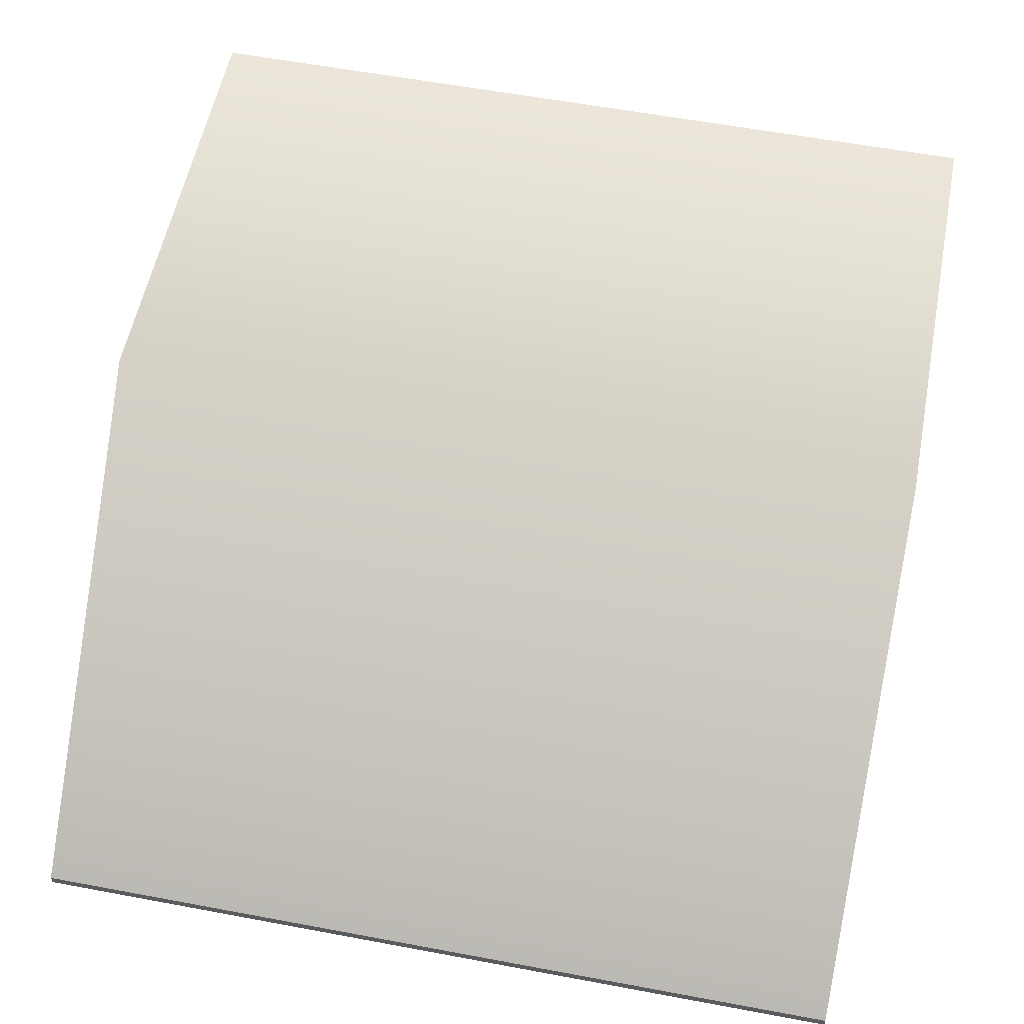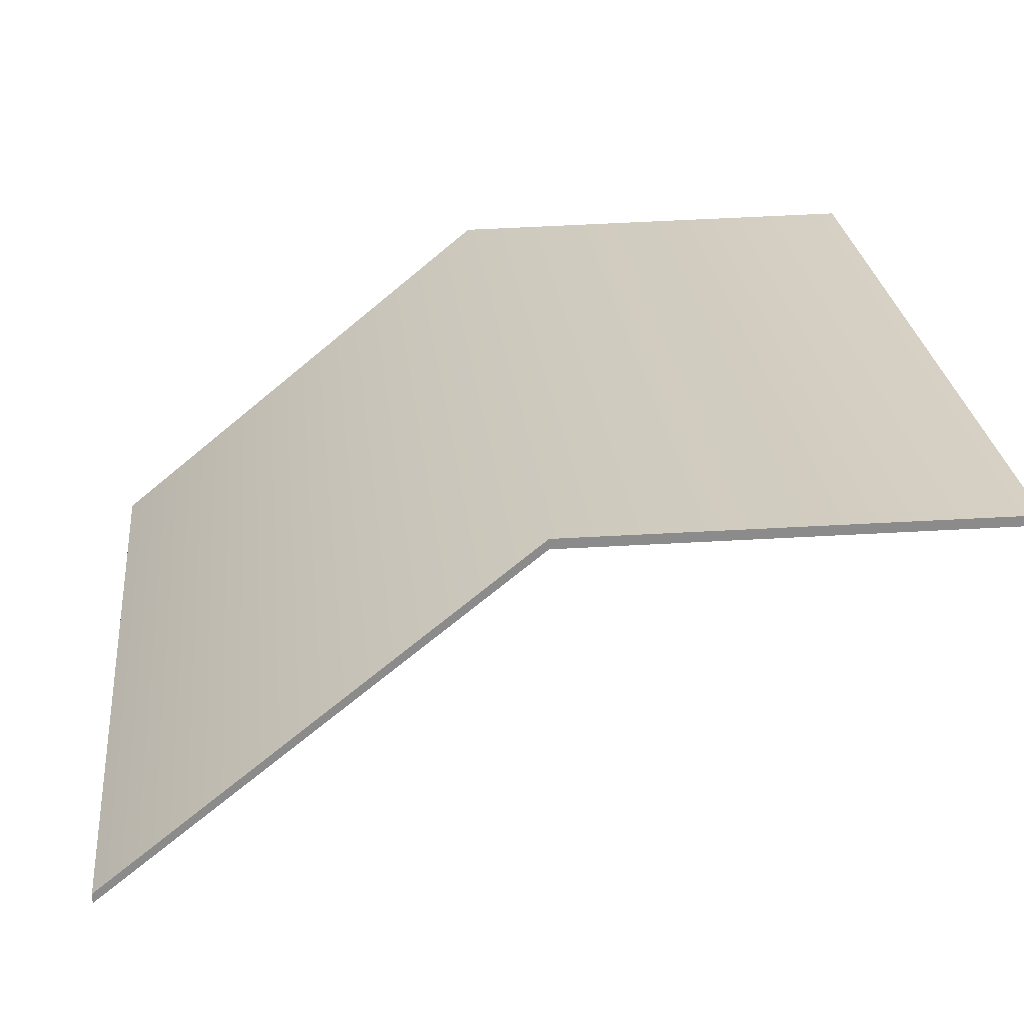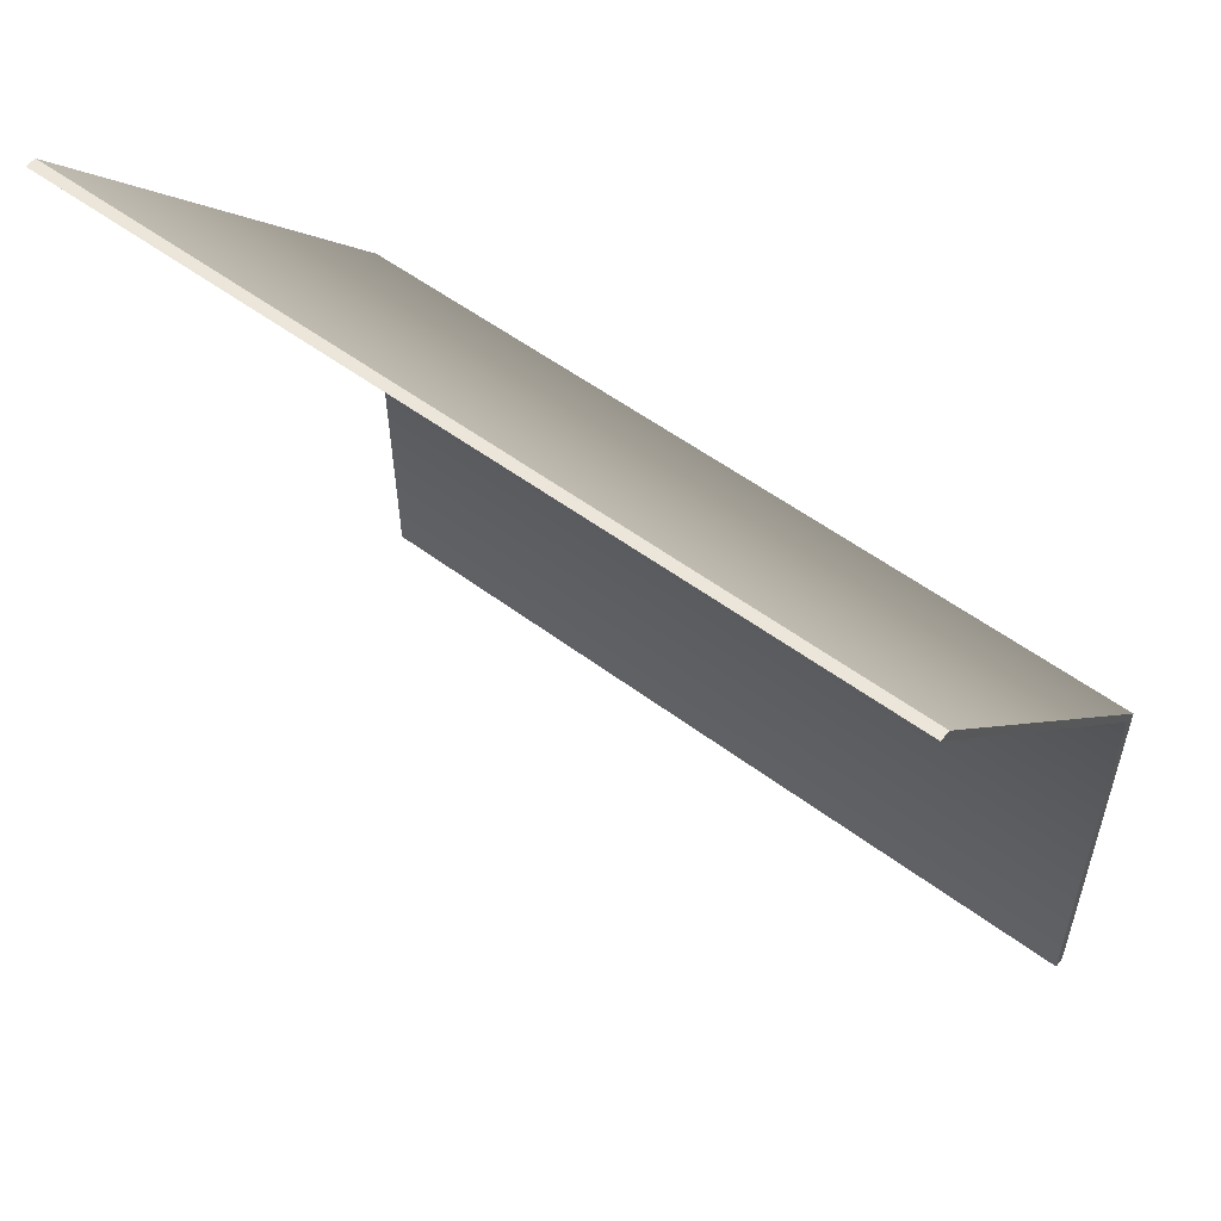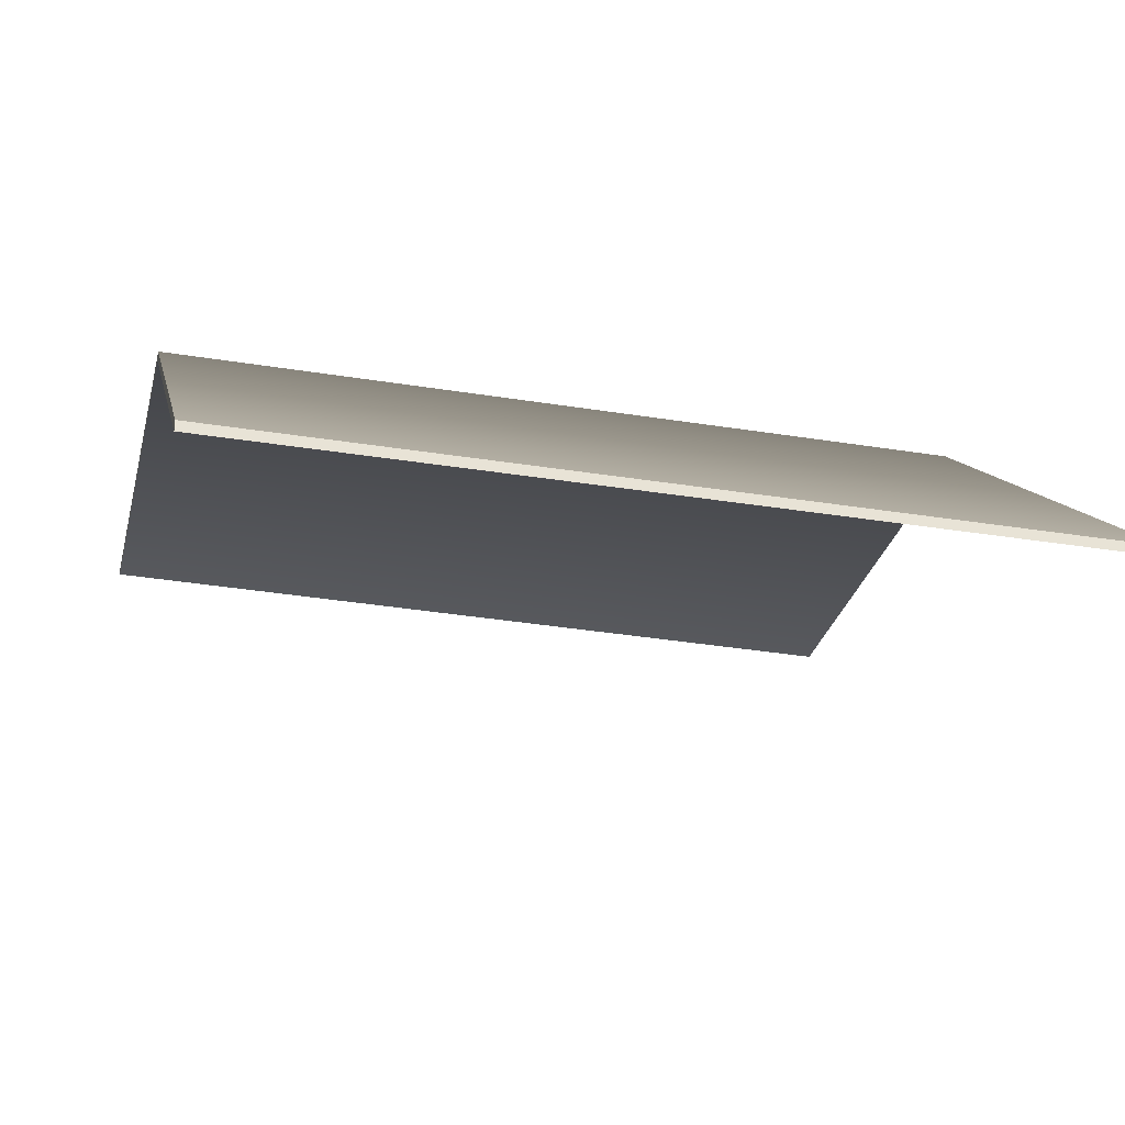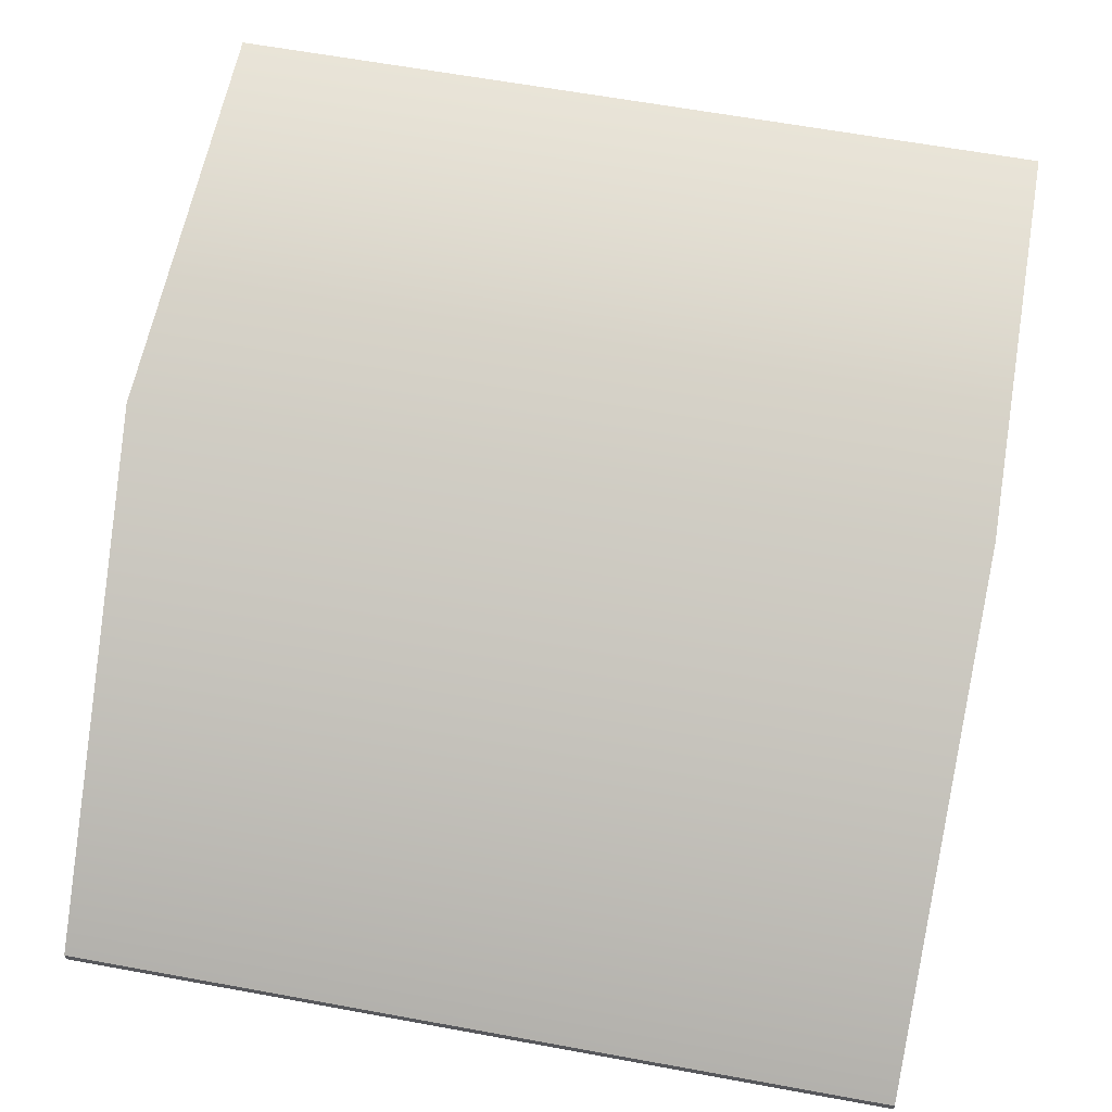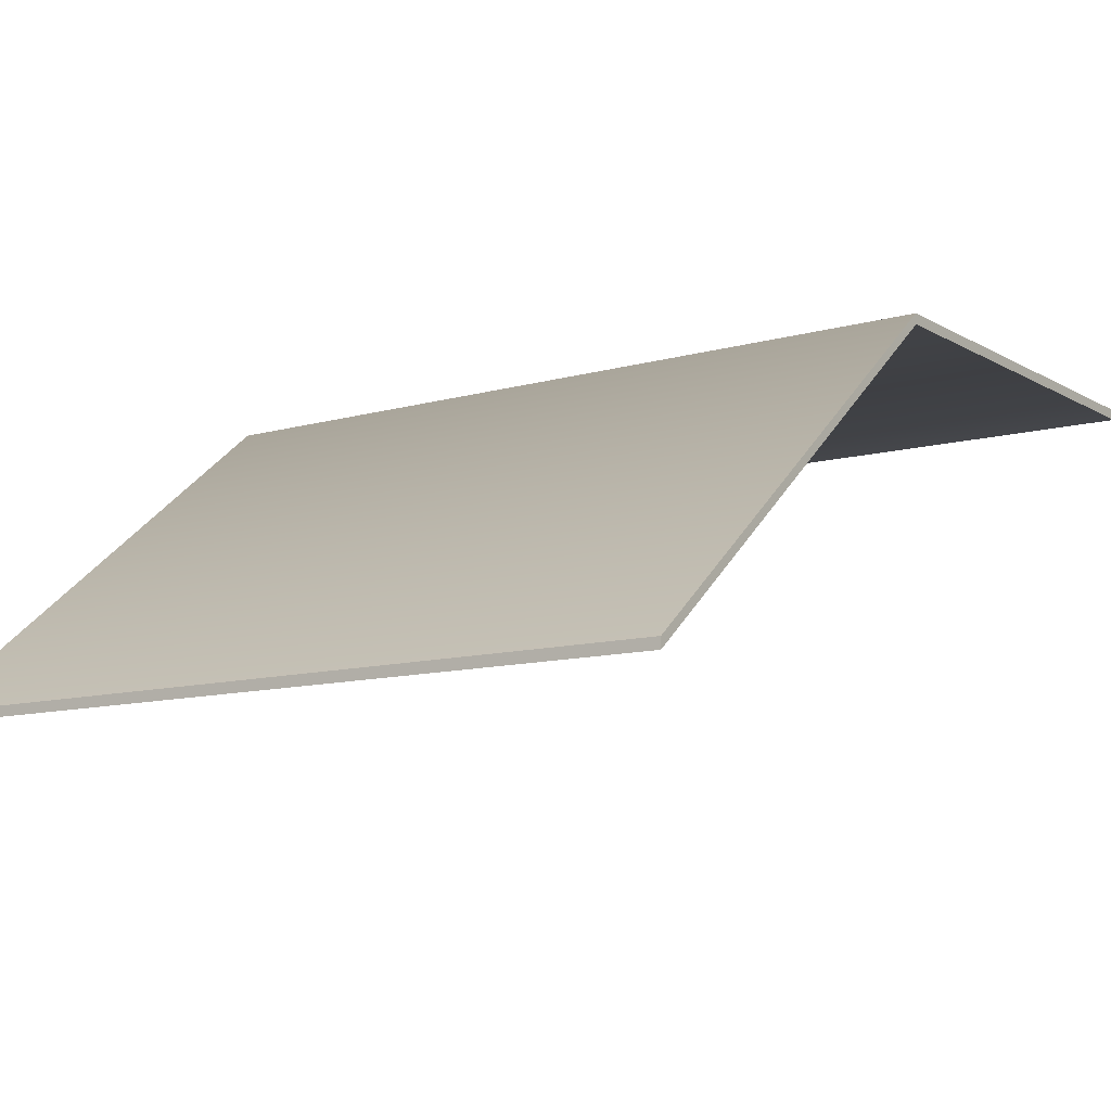
<metadata>
{"format":"obj","ext":"obj","renderer":"f3d","projection":"perspective","resolution":1024,"background":"white","views":[{"elev":56.0,"azim":-168.9,"up":"+Z"},{"elev":26.5,"azim":-96.0,"up":"+Z"},{"elev":56.2,"azim":-142.4,"up":"+Y"},{"elev":-29.7,"azim":166.4,"up":"+Z"},{"elev":60.5,"azim":-169.4,"up":"+Z"},{"elev":-10.6,"azim":-144.3,"up":"+Z"}]}
</metadata>
<code>
g default
v 0.6302 -24.3 359.9
v 60.2 -24.3 360.3
v 0.6302 39.16 334.6
v 60.2 39.16 334.6
v 0.6302 39.16 333.8
v 60.2 39.16 333.8
v 0.6302 -24.3 359.2
v 60.2 -24.3 359.5
v 0.6302 8.179 359.9
v 60.2 8.179 359.9
v 60.2 8.179 359.2
v 0.6302 8.179 359.2
f 9 10 4 3
f 3 4 6 5
f 5 6 11 12
f 7 8 2 1
f 10 11 6 4
f 12 9 3 5
f 1 2 10 9
f 2 8 11 10
f 12 11 8 7
f 7 1 9 12

</code>
